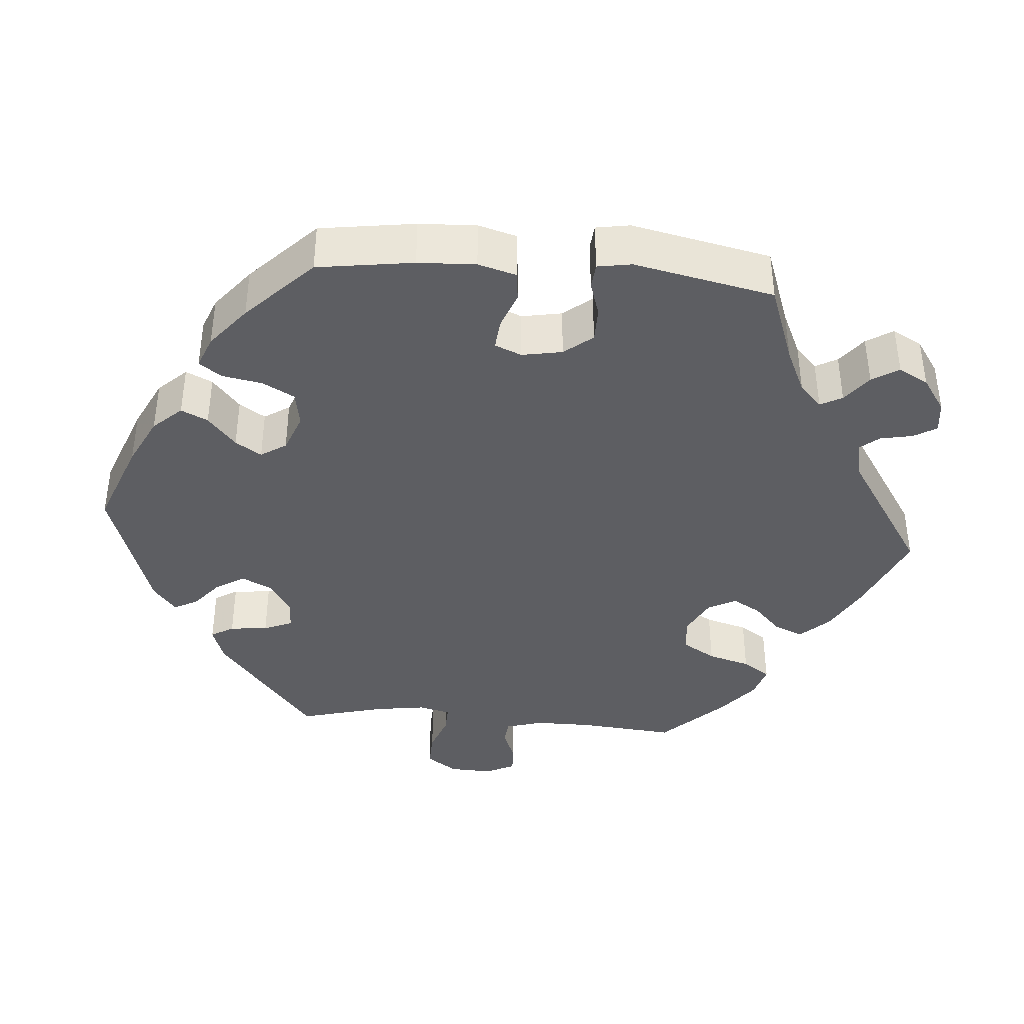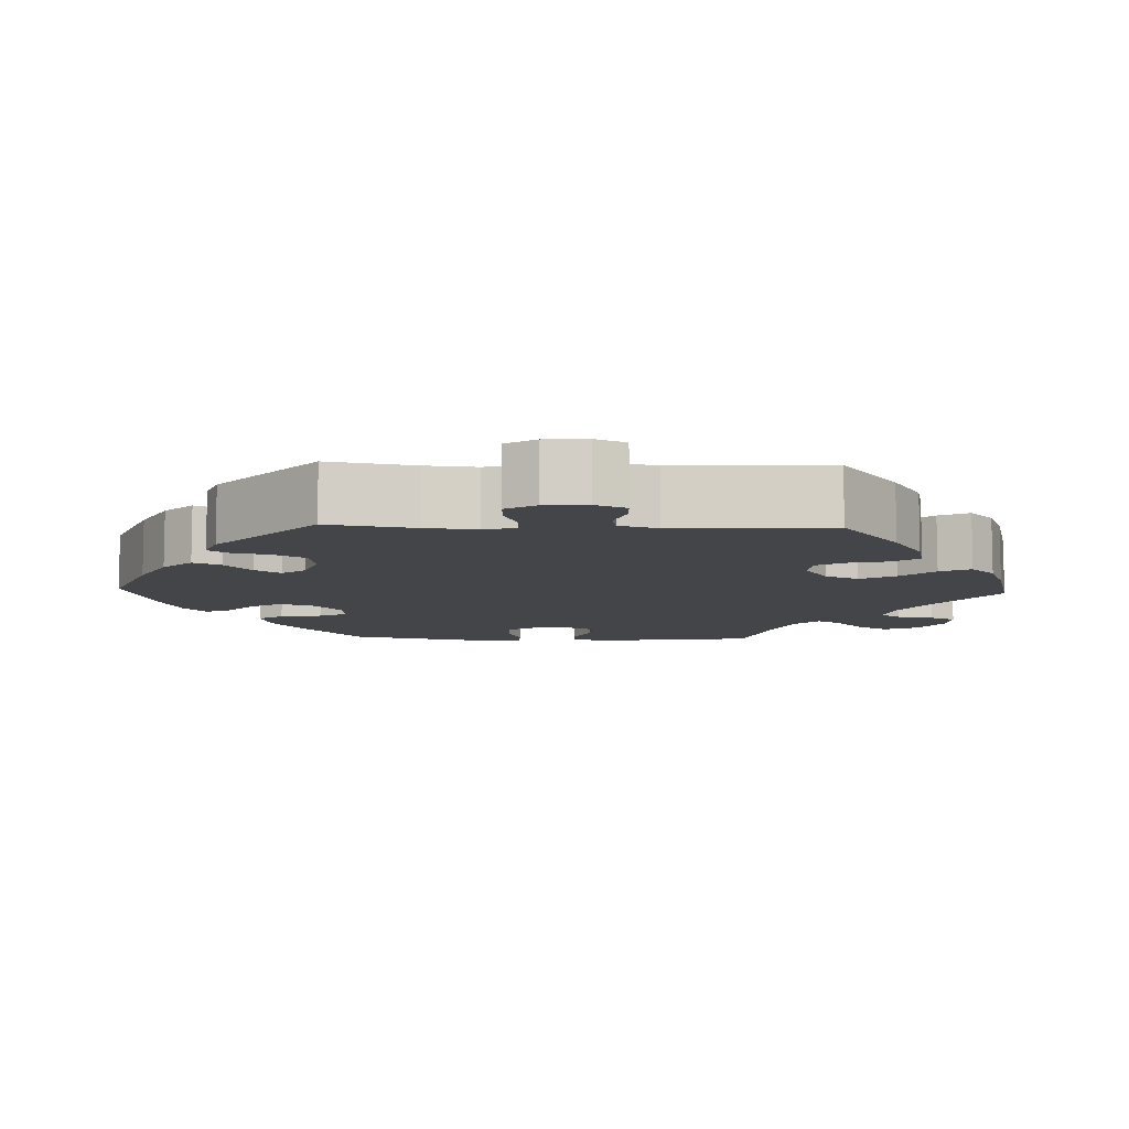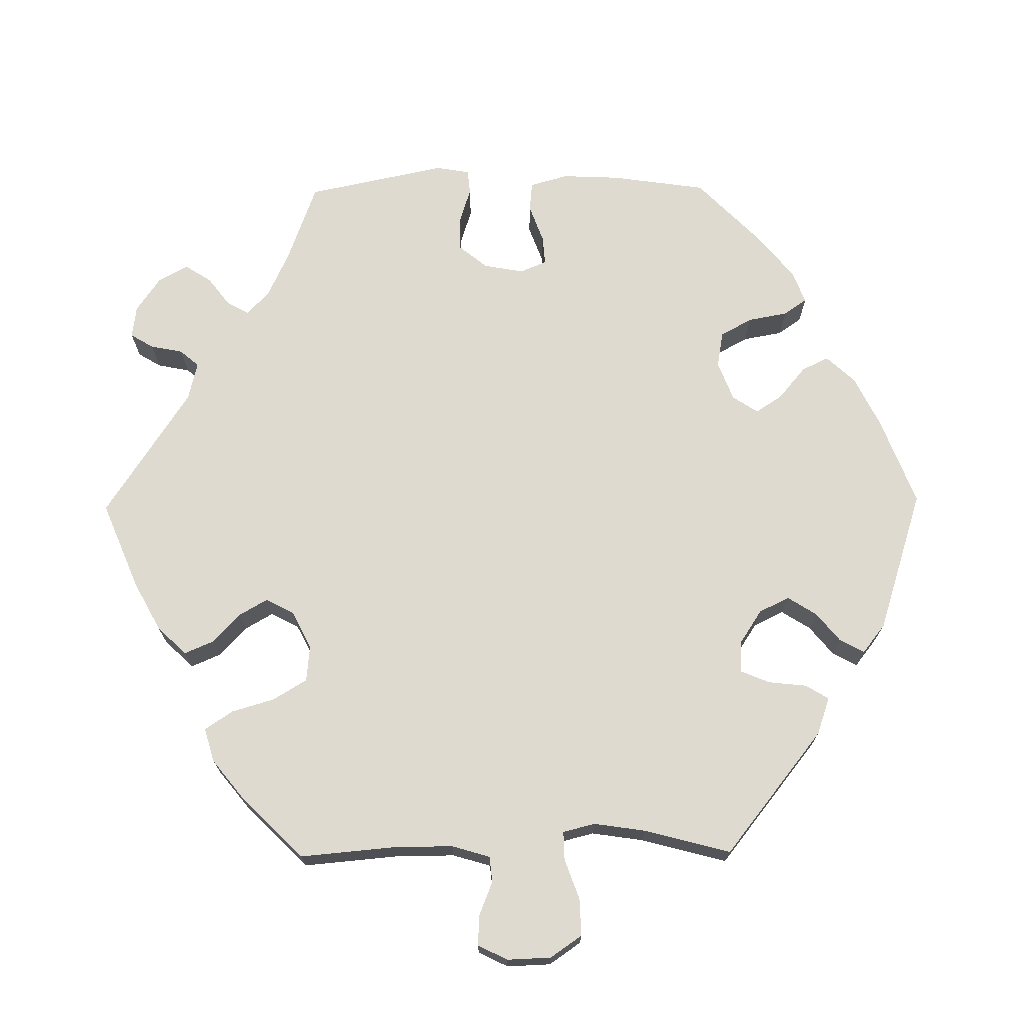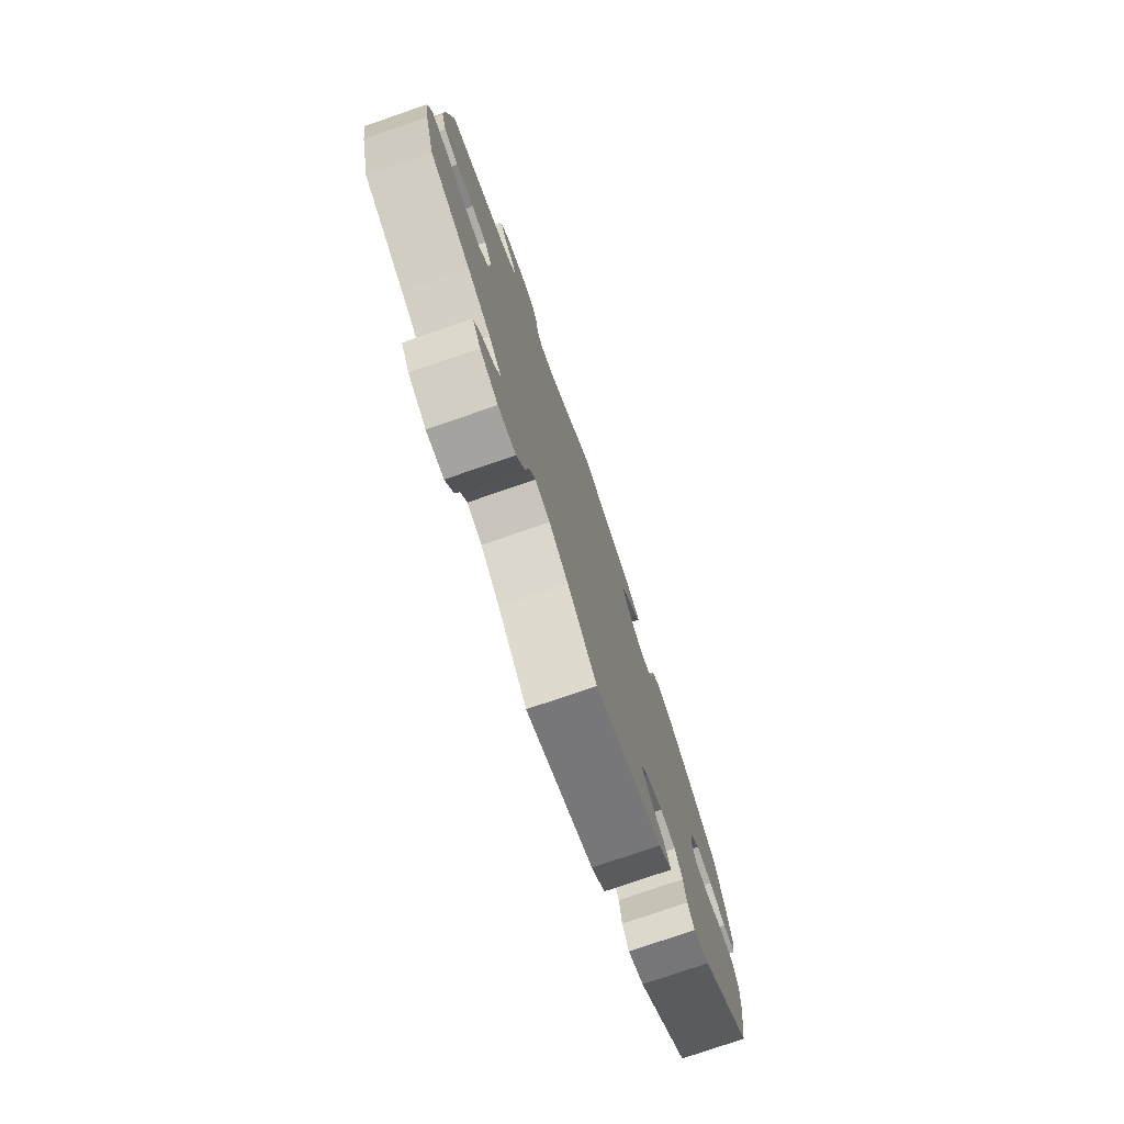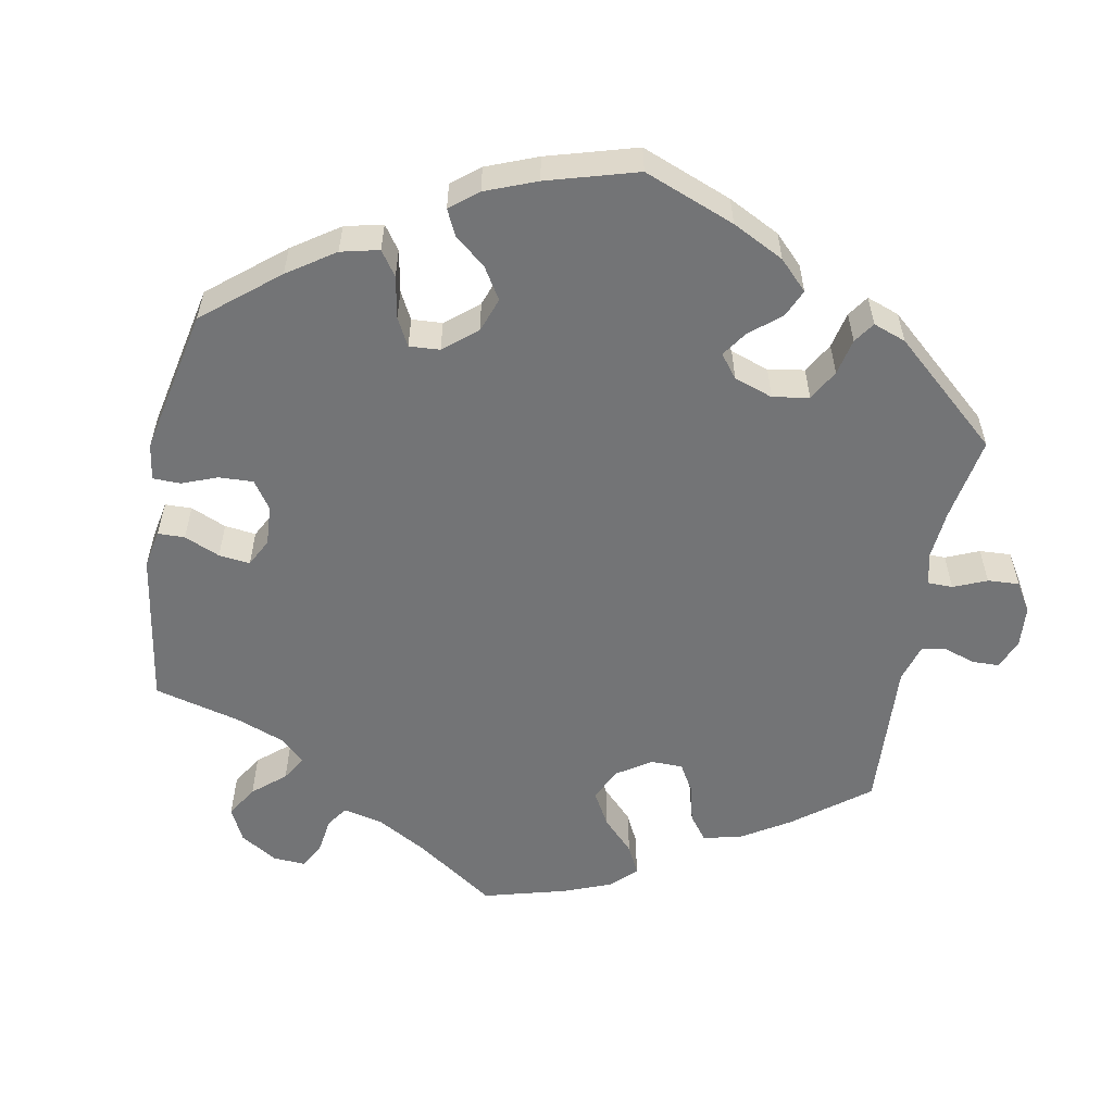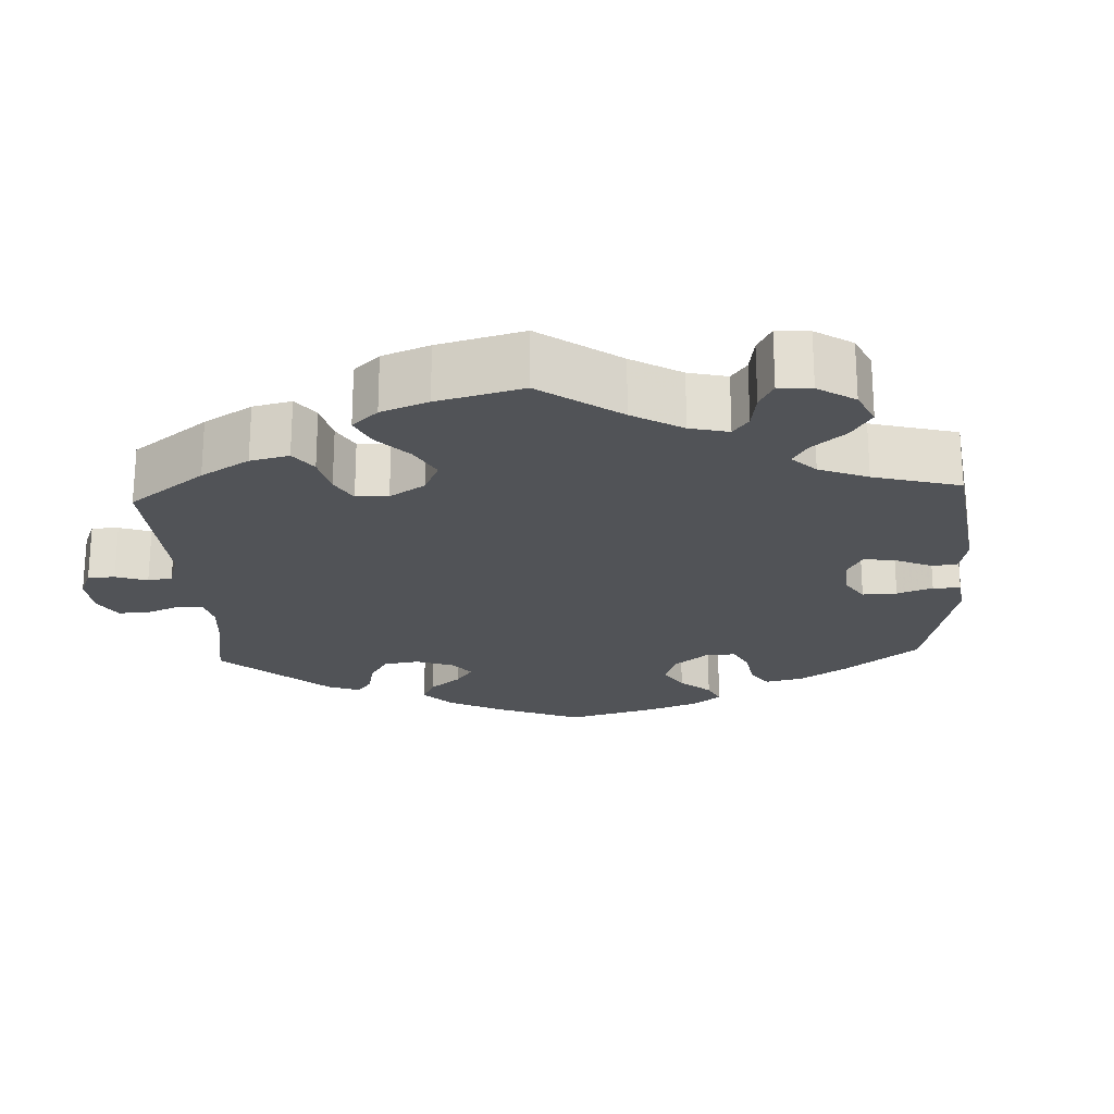
<metadata>
{"format":"obj","ext":"obj","renderer":"f3d","projection":"perspective","resolution":1024,"background":"white","views":[{"elev":-39.2,"azim":-34.8,"up":"+Y"},{"elev":-8.8,"azim":27.8,"up":"+Y"},{"elev":70.8,"azim":149.3,"up":"+Y"},{"elev":-77.2,"azim":109.0,"up":"+Z"},{"elev":-56.1,"azim":-70.3,"up":"+Y"},{"elev":-22.0,"azim":122.8,"up":"+Y"}]}
</metadata>
<code>
v -0.521 0.07 -0.164
v -0.526 0.07 -0.09
v -0.511 0.07 -0.041
v -0.472 0.07 -0.038
v -0.419 0.07 -0.057
v -0.378 0.07 -0.059
v -0.36 0.07 -0.023
v -0.369 0.07 0.032
v -0.4 0.07 0.069
v -0.448 0.07 0.068
v -0.498 0.07 0.05
v -0.535 0.07 0.053
v -0.542 0.07 0.099
v -0.531 0.07 0.17
v -0.501 0.07 0.289
v -0.401 0.07 0.368
v -0.337 0.07 0.409
v -0.286 0.07 0.422
v -0.263 0.07 0.39
v -0.254 0.07 0.338
v -0.237 0.07 0.302
v -0.199 0.07 0.307
v -0.158 0.07 0.342
v -0.141 0.07 0.387
v -0.164 0.07 0.427
v -0.2 0.07 0.46
v -0.214 0.07 0.49
v -0.179 0.07 0.519
v 0 0.07 0.578
v 0.087 0.07 0.505
v 0.141 0.07 0.467
v 0.182 0.07 0.455
v 0.199 0.07 0.483
v 0.205 0.07 0.53
v 0.224 0.07 0.567
v 0.269 0.07 0.568
v 0.319 0.07 0.544
v 0.345 0.07 0.51
v 0.328 0.07 0.479
v 0.295 0.07 0.45
v 0.284 0.07 0.419
v 0.32 0.07 0.381
v 0.5 0.07 0.29
v 0.516 0.07 0.167
v 0.518 0.07 0.093
v 0.503 0.07 0.043
v 0.462 0.07 0.038
v 0.411 0.07 0.053
v 0.368 0.07 0.053
v 0.346 0.07 0.017
v 0.349 0.07 -0.038
v 0.377 0.07 -0.077
v 0.429 0.07 -0.078
v 0.486 0.07 -0.064
v 0.53 0.07 -0.067
v 0.541 0.07 -0.112
v 0.531 0.07 -0.177
v 0.501 0.07 -0.288
v 0.385 0.07 -0.342
v 0.319 0.07 -0.38
v 0.283 0.07 -0.418
v 0.297 0.07 -0.449
v 0.335 0.07 -0.479
v 0.356 0.07 -0.512
v 0.332 0.07 -0.548
v 0.281 0.07 -0.575
v 0.231 0.07 -0.571
v 0.208 0.07 -0.528
v 0.198 0.07 -0.473
v 0.18 0.07 -0.44
v 0.138 0.07 -0.452
v 0.084 0.07 -0.495
v 0.001 0.07 -0.578
v -0.192 0.07 -0.502
v -0.231 0.07 -0.468
v -0.214 0.07 -0.437
v -0.173 0.07 -0.407
v -0.148 0.07 -0.374
v -0.17 0.07 -0.339
v -0.218 0.07 -0.315
v -0.262 0.07 -0.318
v -0.283 0.07 -0.358
v -0.291 0.07 -0.407
v -0.31 0.07 -0.438
v -0.355 0.07 -0.42
v -0.501 0.07 -0.288
v -0.521 0 -0.164
v -0.526 0 -0.09
v -0.511 0 -0.041
v -0.472 0 -0.038
v -0.419 0 -0.057
v -0.378 0 -0.059
v -0.36 0 -0.023
v -0.369 0 0.032
v -0.4 0 0.069
v -0.448 0 0.068
v -0.498 0 0.05
v -0.535 0 0.053
v -0.542 0 0.099
v -0.531 0 0.17
v -0.501 0 0.289
v -0.401 0 0.368
v -0.337 0 0.409
v -0.286 0 0.422
v -0.263 0 0.39
v -0.254 0 0.338
v -0.237 0 0.302
v -0.199 0 0.307
v -0.158 0 0.342
v -0.141 0 0.387
v -0.164 0 0.427
v -0.2 0 0.46
v -0.214 0 0.49
v -0.179 0 0.519
v 0 0 0.578
v 0.087 0 0.505
v 0.141 0 0.467
v 0.182 0 0.455
v 0.199 0 0.483
v 0.205 0 0.53
v 0.224 0 0.567
v 0.269 0 0.568
v 0.319 0 0.544
v 0.345 0 0.51
v 0.328 0 0.479
v 0.295 0 0.45
v 0.284 0 0.419
v 0.32 0 0.381
v 0.5 0 0.29
v 0.516 0 0.167
v 0.518 0 0.093
v 0.503 0 0.043
v 0.462 0 0.038
v 0.411 0 0.053
v 0.368 0 0.053
v 0.346 0 0.017
v 0.349 0 -0.038
v 0.377 0 -0.077
v 0.429 0 -0.078
v 0.486 0 -0.064
v 0.53 0 -0.067
v 0.541 0 -0.112
v 0.531 0 -0.177
v 0.501 0 -0.288
v 0.385 0 -0.342
v 0.319 0 -0.38
v 0.283 0 -0.418
v 0.297 0 -0.449
v 0.335 0 -0.479
v 0.356 0 -0.512
v 0.332 0 -0.548
v 0.281 0 -0.575
v 0.231 0 -0.571
v 0.208 0 -0.528
v 0.198 0 -0.473
v 0.18 0 -0.44
v 0.138 0 -0.452
v 0.084 0 -0.495
v 0.001 0 -0.578
v -0.192 0 -0.502
v -0.231 0 -0.468
v -0.214 0 -0.437
v -0.173 0 -0.407
v -0.148 0 -0.374
v -0.17 0 -0.339
v -0.218 0 -0.315
v -0.262 0 -0.318
v -0.283 0 -0.358
v -0.291 0 -0.407
v -0.31 0 -0.438
v -0.355 0 -0.42
v -0.501 0 -0.288
f 82 83 84 85
f 81 82 85 86
f 80 81 86 1
f 74 75 76 77
f 72 73 74 77
f 71 72 77 78
f 70 71 78 79
f 66 67 68 69
f 66 69 70
f 65 66 70
f 62 63 64 65
f 61 62 65 70
f 60 61 70 79
f 56 57 58 59
f 53 54 55 56
f 52 53 56 59
f 51 52 59 60
f 45 46 47 48
f 45 48 49
f 42 43 44 45
f 41 42 45 49
f 37 38 39 40
f 37 40 41
f 36 37 41
f 33 34 35 36
f 32 33 36 41
f 31 32 41 49
f 27 28 29 30
f 25 26 27 30
f 24 25 30 31
f 23 24 31 49
f 17 18 19 20
f 17 20 21
f 16 17 21
f 15 16 21
f 14 15 21
f 13 14 21 22
f 10 11 12 13
f 9 10 13 22
f 2 3 4 5
f 80 1 2 5
f 80 5 6
f 79 80 6 7
f 50 51 60 79
f 50 79 7 8
f 22 23 49 50
f 8 9 22 50
f 171 170 169 168
f 172 171 168 167
f 87 172 167 166
f 163 162 161 160
f 163 160 159 158
f 164 163 158 157
f 165 164 157 156
f 155 154 153 152
f 156 155 152
f 156 152 151
f 151 150 149 148
f 156 151 148 147
f 165 156 147 146
f 145 144 143 142
f 142 141 140 139
f 145 142 139 138
f 146 145 138 137
f 134 133 132 131
f 135 134 131
f 131 130 129 128
f 135 131 128 127
f 126 125 124 123
f 127 126 123
f 127 123 122
f 122 121 120 119
f 127 122 119 118
f 135 127 118 117
f 116 115 114 113
f 116 113 112 111
f 117 116 111 110
f 135 117 110 109
f 106 105 104 103
f 107 106 103
f 107 103 102
f 107 102 101
f 107 101 100
f 108 107 100 99
f 99 98 97 96
f 108 99 96 95
f 91 90 89 88
f 91 88 87 166
f 92 91 166
f 93 92 166 165
f 165 146 137 136
f 94 93 165 136
f 136 135 109 108
f 136 108 95 94
f 1 87 88 2
f 2 88 89 3
f 3 89 90 4
f 4 90 91 5
f 5 91 92 6
f 6 92 93 7
f 7 93 94 8
f 8 94 95 9
f 9 95 96 10
f 10 96 97 11
f 11 97 98 12
f 12 98 99 13
f 13 99 100 14
f 14 100 101 15
f 15 101 102 16
f 16 102 103 17
f 17 103 104 18
f 18 104 105 19
f 19 105 106 20
f 20 106 107 21
f 21 107 108 22
f 22 108 109 23
f 23 109 110 24
f 24 110 111 25
f 25 111 112 26
f 26 112 113 27
f 27 113 114 28
f 28 114 115 29
f 29 115 116 30
f 30 116 117 31
f 31 117 118 32
f 32 118 119 33
f 33 119 120 34
f 34 120 121 35
f 35 121 122 36
f 36 122 123 37
f 37 123 124 38
f 38 124 125 39
f 39 125 126 40
f 40 126 127 41
f 41 127 128 42
f 42 128 129 43
f 43 129 130 44
f 44 130 131 45
f 45 131 132 46
f 46 132 133 47
f 47 133 134 48
f 48 134 135 49
f 49 135 136 50
f 50 136 137 51
f 51 137 138 52
f 52 138 139 53
f 53 139 140 54
f 54 140 141 55
f 55 141 142 56
f 56 142 143 57
f 57 143 144 58
f 58 144 145 59
f 59 145 146 60
f 60 146 147 61
f 61 147 148 62
f 62 148 149 63
f 63 149 150 64
f 64 150 151 65
f 65 151 152 66
f 66 152 153 67
f 67 153 154 68
f 68 154 155 69
f 69 155 156 70
f 70 156 157 71
f 71 157 158 72
f 72 158 159 73
f 73 159 160 74
f 74 160 161 75
f 75 161 162 76
f 76 162 163 77
f 77 163 164 78
f 78 164 165 79
f 79 165 166 80
f 80 166 167 81
f 81 167 168 82
f 82 168 169 83
f 83 169 170 84
f 84 170 171 85
f 85 171 172 86
f 86 172 87 1

</code>
